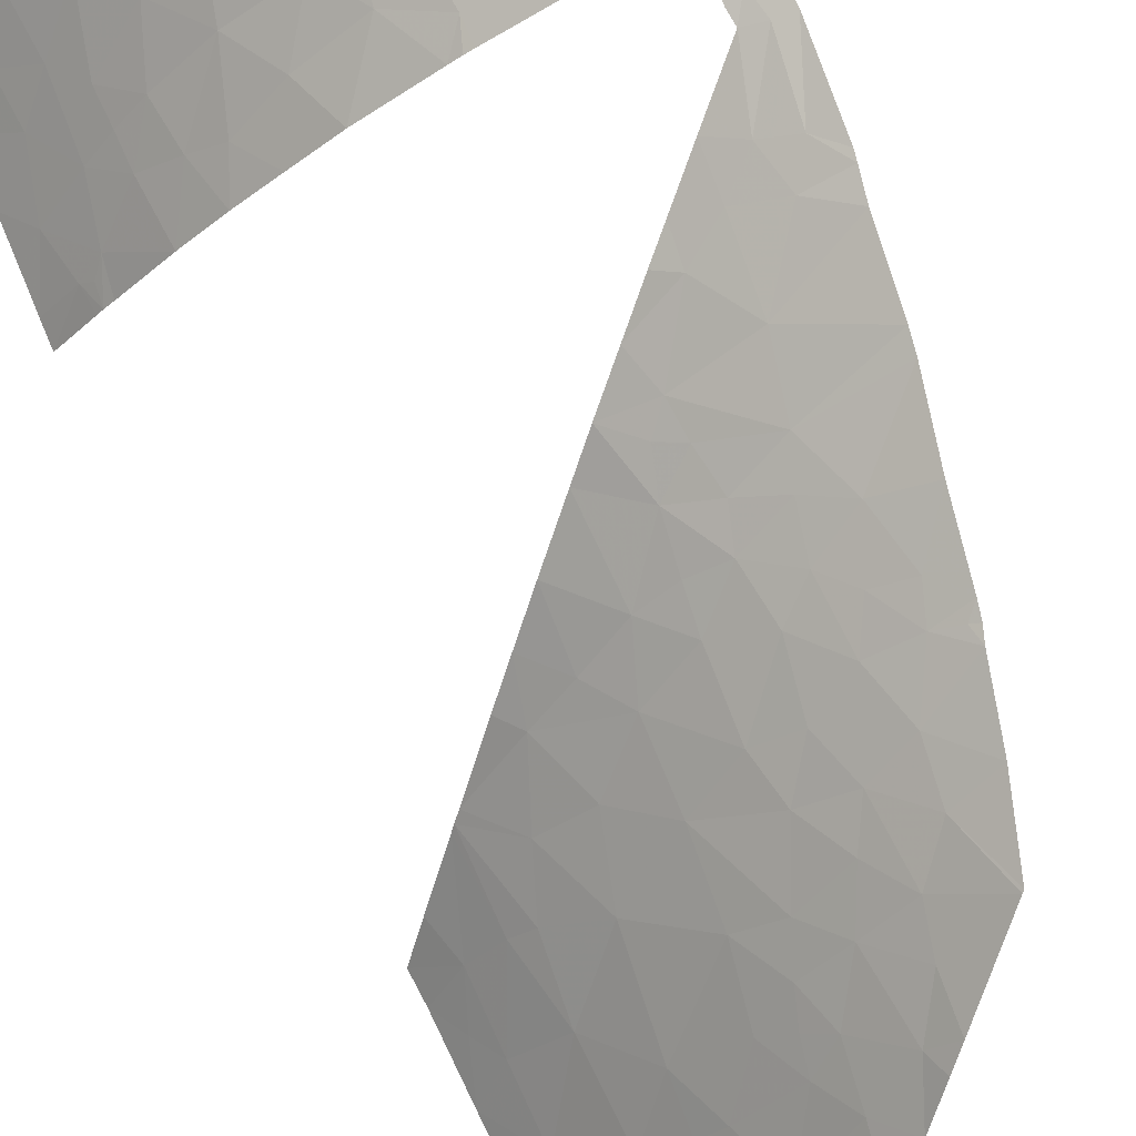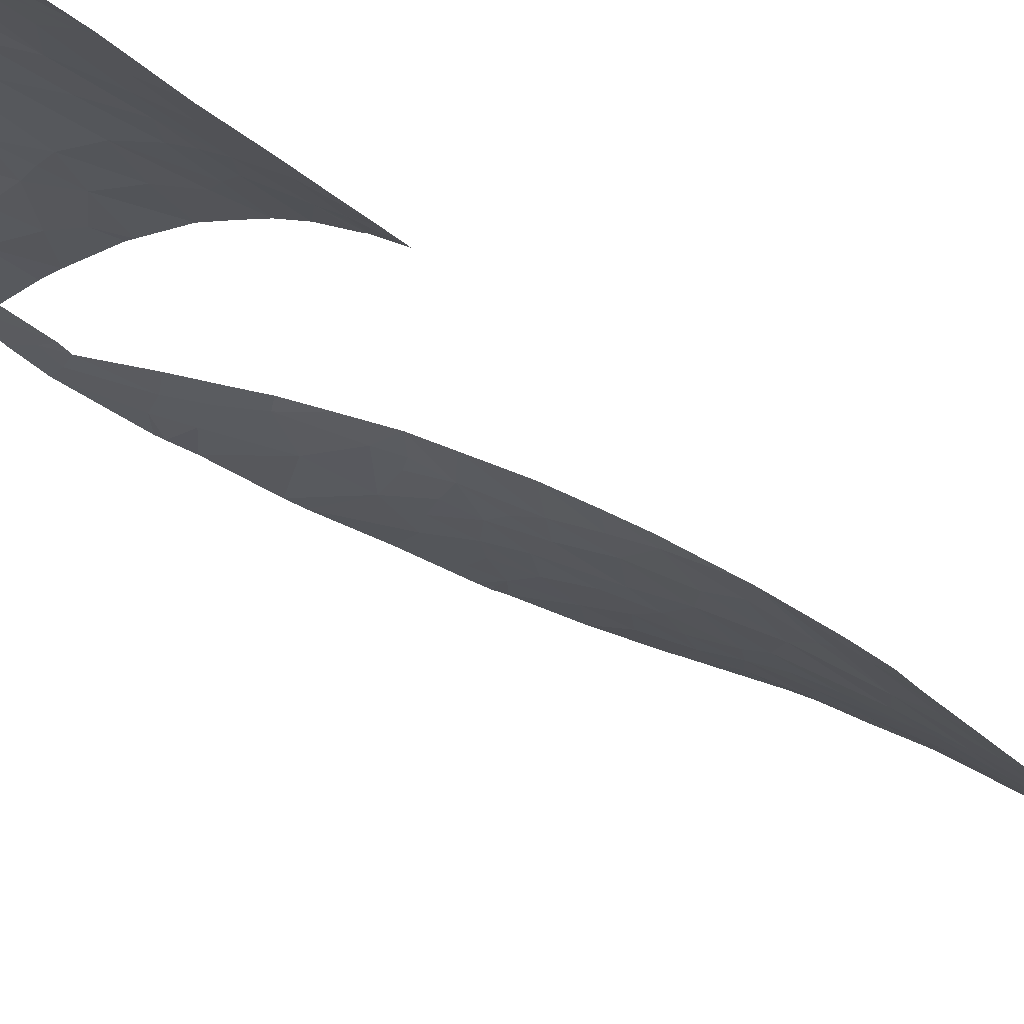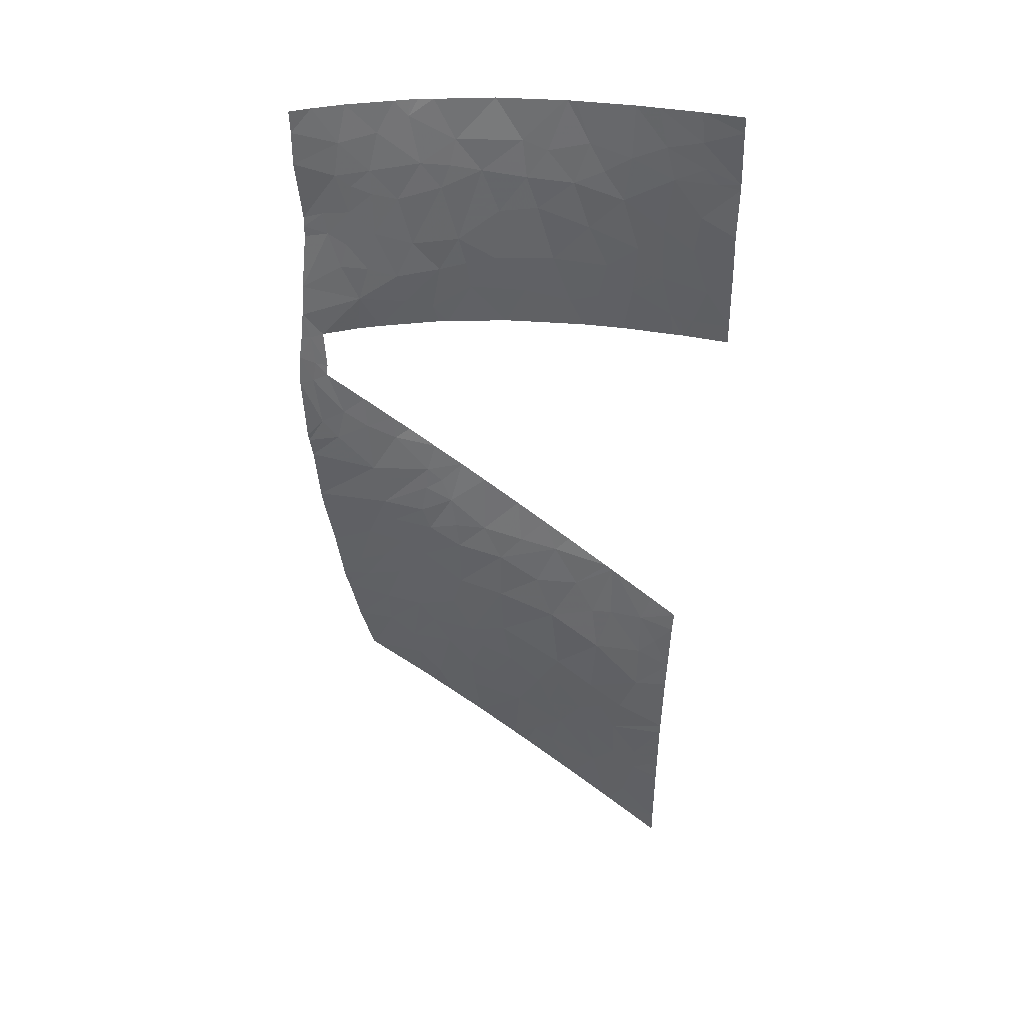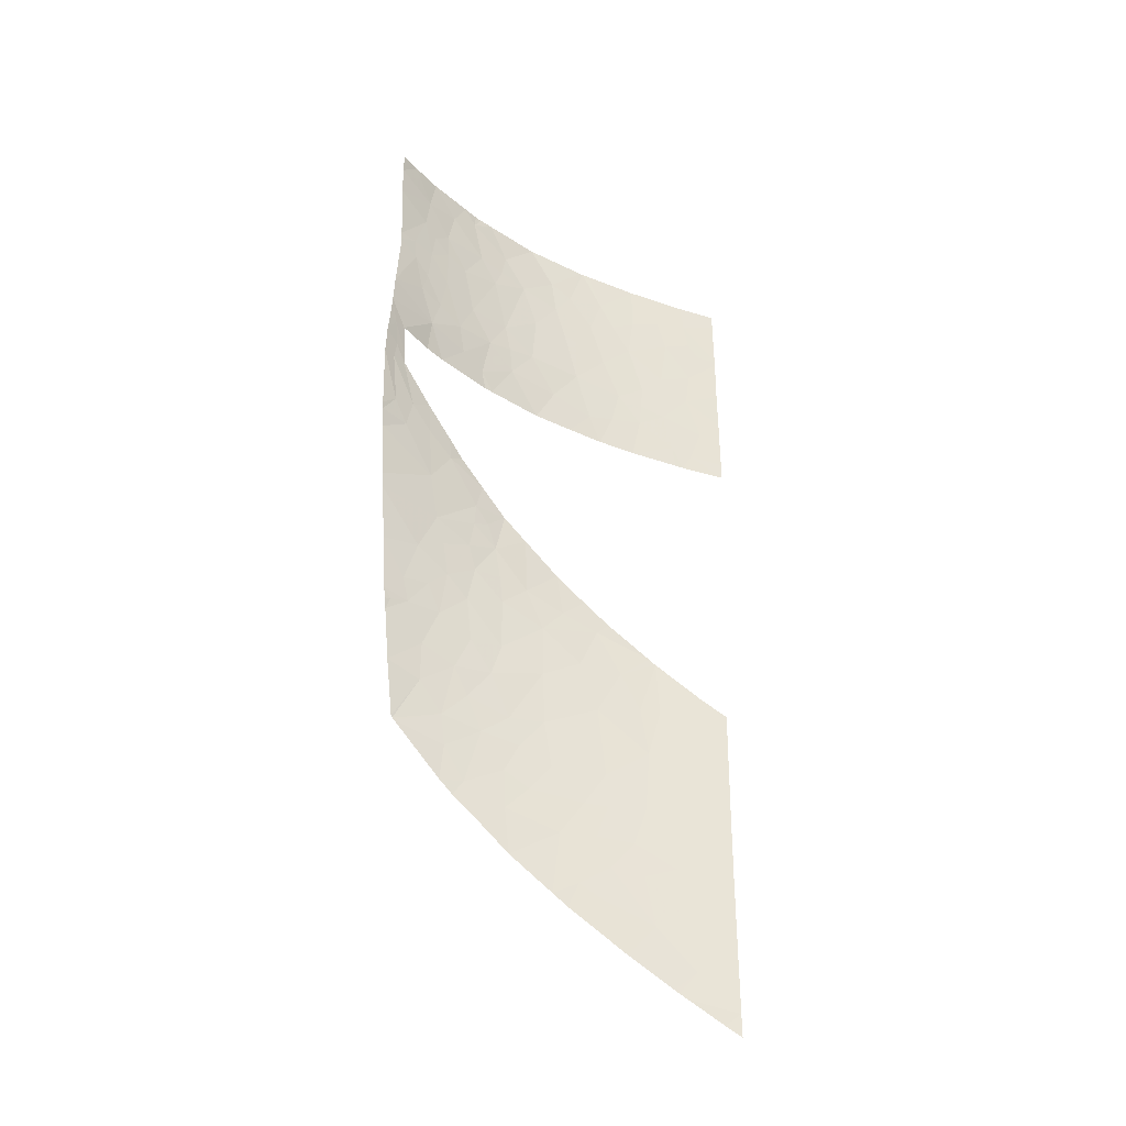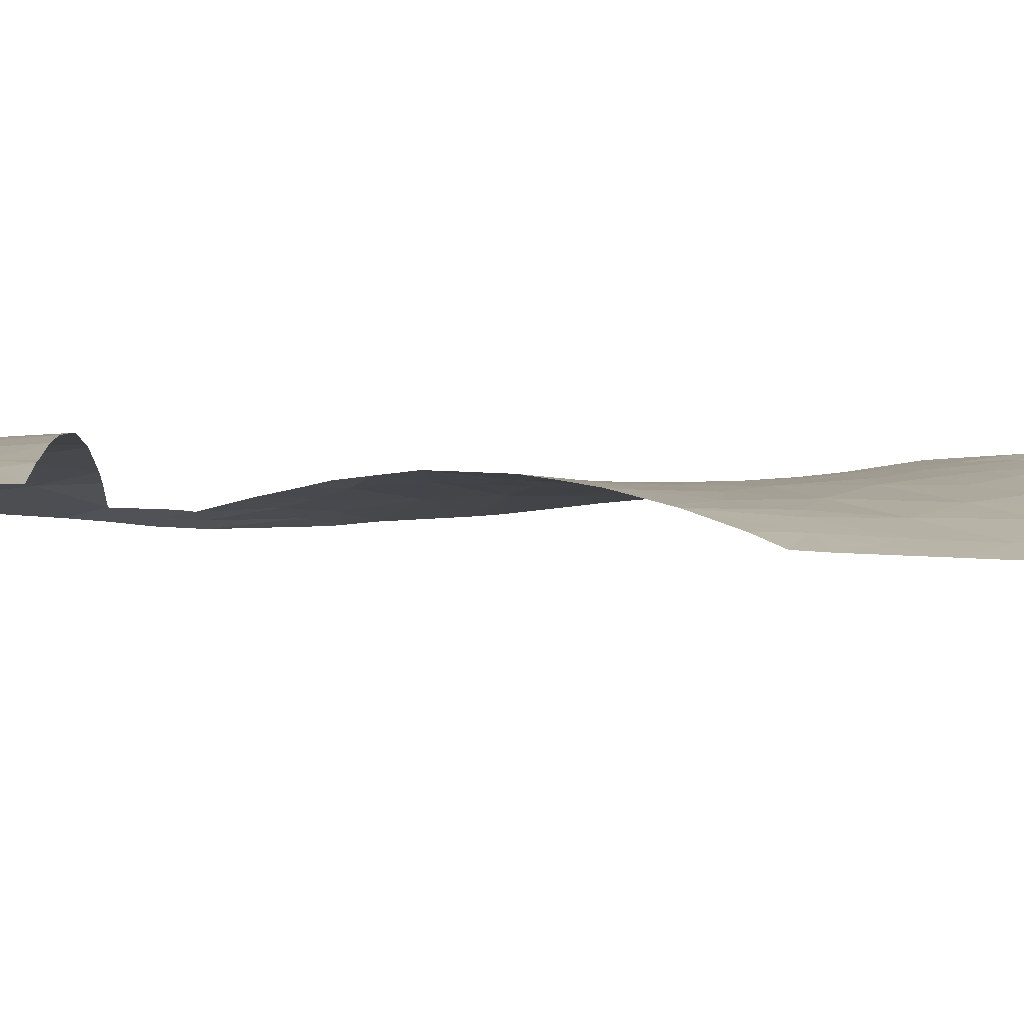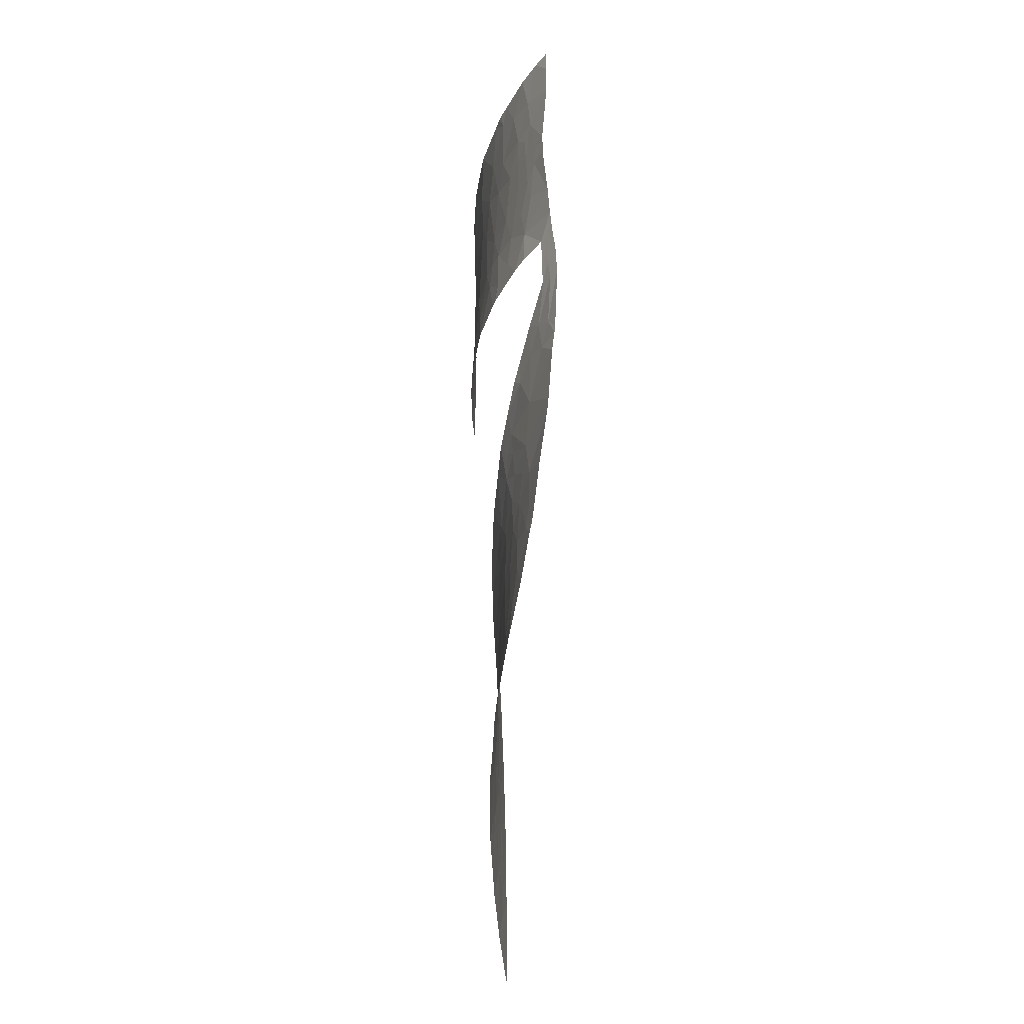
<metadata>
{"format":"obj","ext":"obj","renderer":"f3d","projection":"perspective","resolution":1024,"background":"white","views":[{"elev":78.0,"azim":157.2,"up":"+Y"},{"elev":-45.5,"azim":47.8,"up":"+Y"},{"elev":38.2,"azim":-33.8,"up":"+Z"},{"elev":-38.1,"azim":-70.9,"up":"+Z"},{"elev":-37.4,"azim":89.2,"up":"+Y"},{"elev":-28.7,"azim":-136.8,"up":"+Z"}]}
</metadata>
<code>
v 6.944 20.66 14.8
v 6.91 20.7 14.83
v 6.886 20.66 14.12
v 6.71 20.85 14.09
v 7.05 20.97 20.26
v 7.397 20.62 19.92
v 7.193 20.84 19.62
v 7.139 20.93 21.46
v 6.639 21.41 21.46
v 6.756 21.28 20.95
v 7.109 20.93 20.8
v 6.152 21.78 20.95
v 5.926 22 21.46
v 5.749 22.04 20.56
v 5.509 22.21 20.96
v 7.397 20 13.36
v 7.377 20 13.02
v 7.137 20.32 13.53
v 7.114 20.32 12.94
v 4.038 22.85 16.9
v 4.124 22.81 17.29
v 3.866 22.92 17.18
v 4.029 22.93 21.46
v 3.776 23 21.46
v 3.786 23 21.19
v 7.346 20 12.23
v 7.7 20.34 18.68
v 7.612 20.44 18.63
v 7.511 20.54 18.75
v 7.204 20.16 10.22
v 7.313 20 10.11
v 7.313 20 10.38
v 4.65 22.56 15.48
v 4.537 22.61 15.79
v 4.357 22.75 15.28
v 7.461 20.56 20.58
v 3.959 23 15.16
v 3.83 23 15.82
v 6.879 21.14 20.61
v 4.286 22.82 21
v 3.785 23 20.79
v 5.045 22.32 15.32
v 4.958 22.36 15.63
v 4.309 22.8 19.66
v 4.11 22.89 19.83
v 4.226 22.83 19.37
v 6.01 21.64 15.76
v 5.671 21.92 16.11
v 5.634 21.89 15.33
v 5.288 22.16 15.78
v 4.126 23 14.28
v 4.155 22.96 14.43
v 4.345 22.83 14.49
v 4.708 22.64 21.08
v 4.599 22.67 20.61
v 7.322 20 11.15
v 7.323 20 11.21
v 7.116 20.28 11.29
v 6.963 20.49 10.47
v 7.038 20.39 10.8
v 6.792 20.69 12.36
v 6.972 20.47 12.45
v 6.916 20.54 12.02
v 6.306 21.27 12.25
v 6.597 20.93 12.25
v 6.423 21.15 11.9
v 7.34 20 12.1
v 7.33 20 11.5
v 7.121 20.27 11.61
v 6.19 21.45 11.64
v 6.017 21.61 12.2
v 4.891 22.6 13.27
v 4.969 22.58 12.91
v 5.269 22.27 13.21
v 4.078 22.91 20.11
v 4.355 22.79 20.09
v 5.023 22.46 19.61
v 4.616 22.66 19.78
v 4.883 22.53 20.22
v 7.979 20 19.91
v 7.998 20 20.53
v 7.698 20.31 20.12
v 6.745 20.77 13.49
v 5.651 22.06 11.82
v 6.002 21.68 11.46
v 7.171 20.88 19.01
v 6.932 21.09 19.35
v 6.871 21.18 18.91
v 6.557 21.03 14.54
v 6.309 21.25 13.92
v 7.323 20.74 21.46
v 7.392 20.64 20.98
v 3.844 22.94 18.06
v 3.965 22.89 17.87
v 3.795 22.95 17.82
v 7.416 20.62 19.25
v 7.178 20.86 19.31
v 5.237 22.39 18.68
v 5.405 22.32 18.46
v 5.635 22.14 18.97
v 5.302 22.32 19.23
v 6.672 20.84 11.86
v 5.379 22.09 14.39
v 5.361 22.09 15.03
v 5.794 21.74 14.21
v 5.793 21.74 14.85
v 5.503 22.19 19.65
v 5.914 21.92 20.03
v 5.338 22.28 20.35
v 4.522 22.7 19.3
v 4.413 22.75 18.9
v 7.983 20 21.46
v 7.664 20.37 21.46
v 7.983 20 21.26
v 7.678 20.34 21.09
v 6.197 21.38 12.64
v 6.357 21.25 11.5
v 6.752 20.75 11.27
v 5.353 22.32 12.13
v 5.194 22.43 12.54
v 5.567 22.08 12.36
v 5.516 22.08 12.81
v 6.388 21.16 12.65
v 5.297 22.18 13.99
v 5.098 22.38 13.6
v 5.505 22.03 13.48
v 4.838 22.55 19.17
v 3.707 23 18.46
v 3.745 23 18.77
v 3.815 22.97 18.44
v 6.505 21.16 15.25
v 6.275 21.39 15.48
v 6.362 21.26 15.06
v 3.636 23 17.81
v 3.681 23 16.99
v 5.621 21.95 13.16
v 5.828 21.73 13.56
v 6.928 20.52 11.53
v 4.628 22.76 13.59
v 4.266 23 13.69
v 4.575 22.73 14.04
v 3.736 23 16.66
v 3.695 23 16.9
v 5.332 22.12 15.37
v 5.742 21.87 12.66
v 5.697 21.89 12.91
v 6.016 21.57 15.18
v 4.7 22.59 14.52
v 5.909 21.67 13
v 4.931 22.48 13.91
v 6.563 21.02 10.88
v 6.878 20.61 10.55
v 6.201 21.46 11.25
v 5.438 22.11 16.35
v 4.399 22.79 18.45
v 3.966 22.92 18.46
v 4.385 22.69 17.04
v 5.238 22.41 18.46
v 4.932 22.53 18.8
v 3.981 22.9 18
v 6.62 21.41 18.8
v 6.41 21.61 18.46
v 6.439 21.52 19.4
v 6.185 21.75 18.92
v 4.646 22.69 18.45
v 4.995 22.63 12.5
v 4.397 22.8 21.46
v 3.779 23 19.15
v 5.085 22.5 21.46
v 5.162 22.46 21.46
v 5.052 22.49 21.26
v 4.911 22.58 21.46
v 4.49 22.98 13.02
v 4.98 22.38 14.86
v 5.057 22.35 14.33
v 4.872 22.47 16.93
v 4.679 22.56 17.13
v 4.702 22.54 16.82
v 7.624 20.44 18.46
v 7.546 20.51 18.46
v 3.864 23 20.08
v 4.226 22.84 20.59
v 3.804 23 16
v 4.425 22.67 16.36
v 4.612 22.66 20.31
v 7.989 20 19.4
v 7.988 20 19.05
v 7.789 20.22 19.12
v 7.656 20.35 19.66
v 6.854 20.77 14.89
v 6.163 21.4 14.52
v 7.997 20 20.6
v 7.818 20.19 20.57
v 4.729 22.53 15.08
v 5.198 22.24 16.1
v 5.017 22.34 15.99
v 7.991 20 18.68
v 6.574 21.48 21.46
v 7.673 20.38 18.46
v 7.99 20 18.46
v 4.393 22.76 20.43
v 6.127 21.55 11.33
v 5.13 22.53 12.36
v 6.373 21.17 13.07
v 3.861 23 19.83
v 3.661 23 18.18
v 6.281 21.64 20.08
v 5.876 21.95 19.38
v 7.156 20.35 14.11
v 6.179 21.73 20.48
v 3.859 23 19.96
v 5.318 22.36 21.46
v 6.219 21.43 11.43
v 5.045 22.33 16.29
v 7.122 20.97 18.46
v 6.756 21.25 19.86
v 4.452 23 13.06
v 4.469 22.99 13.04
v 6.696 20.81 12.72
v 5.311 22.37 18.46
v 6.611 21.37 20.44
v 5.579 22.15 19.31
v 4.533 22.68 14.84
v 4.062 23 14.53
v 4.255 22.86 14.77
v 4.088 23 14.4
v 7.258 20.27 14.47
v 4.37 22.71 17.45
v 5.135 22.41 20.67
v 5.146 22.3 16.65
v 6.911 20.56 10.52
v 6.379 21.59 20.83
v 7.454 20 14.27
v 7.431 20 14.01
v 7.28 20.17 13.76
v 7.712 20.3 20.76
v 6.547 21.5 21.46
v 6.017 21.93 18.46
v 6.764 21.31 18.46
v 5.433 22.23 20.63
f 3 1 2
f 2 4 3
f 7 6 5
f 10 8 9
f 10 11 8
f 15 12 13
f 15 14 12
f 19 17 16
f 16 18 19
f 22 20 21
f 25 23 24
f 19 26 17
f 29 28 27
f 32 30 31
f 35 33 34
f 36 11 5
f 35 38 37
f 39 11 10
f 40 23 25
f 25 41 40
f 33 42 43
f 43 34 33
f 46 44 45
f 49 47 48
f 48 50 49
f 53 52 51
f 55 54 40
f 58 56 57
f 32 60 59
f 32 56 60
f 63 62 61
f 66 65 64
f 69 68 67
f 67 63 69
f 66 71 70
f 66 64 71
f 74 72 73
f 45 76 75
f 79 78 77
f 82 80 81
f 83 19 18
f 71 84 85
f 85 70 71
f 88 86 87
f 4 2 89
f 89 90 4
f 92 91 8
f 8 11 92
f 95 94 93
f 97 96 7
f 100 98 99
f 100 101 98
f 102 65 66
f 106 104 103
f 103 105 106
f 14 107 108
f 14 109 107
f 46 111 110
f 114 112 113
f 113 115 114
f 64 116 71
f 118 102 66
f 66 117 118
f 121 120 119
f 121 122 120
f 64 123 116
f 64 65 123
f 126 124 125
f 125 74 126
f 101 77 127
f 130 129 128
f 133 131 132
f 22 134 135
f 22 95 134
f 137 126 136
f 136 74 122
f 118 58 138
f 105 124 126
f 126 137 105
f 141 140 139
f 20 143 142
f 144 49 50
f 122 145 146
f 106 147 49
f 148 53 141
f 146 149 136
f 125 124 150
f 147 132 47
f 47 49 147
f 118 151 152
f 117 153 151
f 151 118 117
f 50 48 154
f 156 155 111
f 20 157 21
f 159 158 98
f 93 94 160
f 164 162 161
f 161 163 164
f 159 111 165
f 165 158 159
f 120 73 166
f 167 23 40
f 155 165 111
f 111 168 129
f 129 156 111
f 171 170 169
f 167 40 54
f 54 172 167
f 172 54 171
f 172 171 169
f 73 173 166
f 36 5 6
f 6 82 36
f 103 104 174
f 174 175 103
f 178 176 177
f 29 180 179
f 182 41 181
f 181 75 182
f 136 126 74
f 184 142 183
f 184 20 142
f 185 76 78
f 78 79 185
f 4 90 83
f 188 187 186
f 146 145 149
f 97 87 86
f 96 189 6
f 6 7 96
f 89 190 133
f 133 191 89
f 90 105 137
f 193 81 192
f 33 194 42
f 33 35 194
f 196 50 195
f 188 27 197
f 10 9 198
f 121 119 84
f 200 197 27
f 27 199 200
f 141 139 150
f 133 190 131
f 122 121 145
f 182 76 201
f 182 75 76
f 70 85 202
f 121 84 71
f 71 145 121
f 119 120 203
f 203 120 166
f 204 149 116
f 42 104 144
f 45 205 168
f 168 46 45
f 101 159 98
f 101 127 159
f 32 59 30
f 82 189 80
f 130 128 206
f 206 93 130
f 204 116 123
f 208 207 108
f 208 163 207
f 3 18 209
f 3 83 18
f 204 137 149
f 204 90 137
f 108 207 210
f 189 186 80
f 189 188 186
f 22 135 143
f 45 211 205
f 83 90 204
f 15 13 212
f 213 117 70
f 34 184 183
f 196 195 214
f 213 153 117
f 196 43 50
f 196 34 43
f 29 215 180
f 29 86 215
f 124 103 175
f 7 5 216
f 216 87 7
f 115 113 91
f 182 40 41
f 139 140 217
f 217 218 139
f 89 2 190
f 105 103 124
f 106 49 104
f 219 65 61
f 219 123 65
f 219 204 123
f 4 83 3
f 219 61 62
f 212 170 171
f 95 206 134
f 220 99 98
f 98 158 220
f 28 179 27
f 39 221 5
f 104 49 144
f 65 63 61
f 130 156 129
f 92 115 91
f 118 152 60
f 60 58 118
f 208 107 222
f 164 163 208
f 204 219 83
f 148 175 174
f 35 223 194
f 58 60 56
f 144 50 42
f 29 96 86
f 127 111 159
f 127 110 111
f 107 77 101
f 101 222 107
f 208 222 100
f 195 154 214
f 225 224 53
f 225 53 223
f 223 35 225
f 95 21 94
f 95 22 21
f 95 93 206
f 53 224 52
f 138 69 63
f 138 58 69
f 177 157 178
f 52 224 226
f 52 226 51
f 146 136 122
f 209 227 1
f 228 157 177
f 228 21 157
f 15 212 171
f 171 229 15
f 230 176 178
f 94 21 228
f 231 60 152
f 39 5 11
f 231 59 60
f 101 100 222
f 210 232 12
f 10 198 232
f 232 221 10
f 199 27 179
f 45 75 211
f 44 110 78
f 44 46 110
f 115 192 114
f 44 78 76
f 76 45 44
f 82 81 193
f 193 36 82
f 65 102 63
f 225 37 224
f 225 35 37
f 34 183 38
f 38 35 34
f 43 42 50
f 58 57 68
f 74 73 120
f 120 122 74
f 209 233 227
f 209 234 233
f 106 105 191
f 234 235 16
f 139 218 72
f 72 173 73
f 72 218 173
f 209 235 234
f 148 150 175
f 148 141 150
f 145 71 116
f 116 149 145
f 109 77 107
f 109 79 77
f 184 178 157
f 157 20 184
f 185 201 76
f 185 55 201
f 148 174 194
f 194 223 148
f 214 230 178
f 178 184 214
f 96 188 189
f 55 79 229
f 188 197 187
f 133 132 147
f 141 51 140
f 141 53 51
f 137 136 149
f 55 182 201
f 7 87 97
f 216 5 221
f 36 92 11
f 39 10 221
f 236 193 192
f 236 36 193
f 236 192 115
f 216 221 207
f 207 163 216
f 232 198 237
f 237 12 232
f 87 216 163
f 164 100 238
f 164 208 100
f 46 168 111
f 18 235 209
f 138 63 102
f 102 118 138
f 97 86 96
f 117 66 70
f 3 209 1
f 22 143 20
f 229 171 54
f 54 55 229
f 62 26 19
f 88 163 161
f 88 87 163
f 88 161 239
f 29 179 28
f 63 67 26
f 26 62 63
f 223 53 148
f 150 124 175
f 90 89 191
f 74 125 72
f 14 108 210
f 221 210 207
f 88 239 215
f 215 86 88
f 127 78 110
f 127 77 78
f 161 162 239
f 100 99 238
f 12 237 13
f 221 232 210
f 29 27 188
f 188 96 29
f 185 79 55
f 130 160 156
f 130 93 160
f 75 181 211
f 240 14 15
f 219 62 19
f 19 83 219
f 208 108 107
f 90 191 105
f 229 79 109
f 58 68 69
f 195 50 154
f 34 214 184
f 34 196 214
f 106 133 147
f 106 191 133
f 236 115 92
f 92 36 236
f 194 174 42
f 82 6 189
f 150 139 72
f 72 125 150
f 18 16 235
f 164 238 162
f 213 202 153
f 213 70 202
f 14 210 12
f 174 104 42
f 214 154 230
f 109 14 240
f 240 15 229
f 55 40 182
f 240 229 109

</code>
